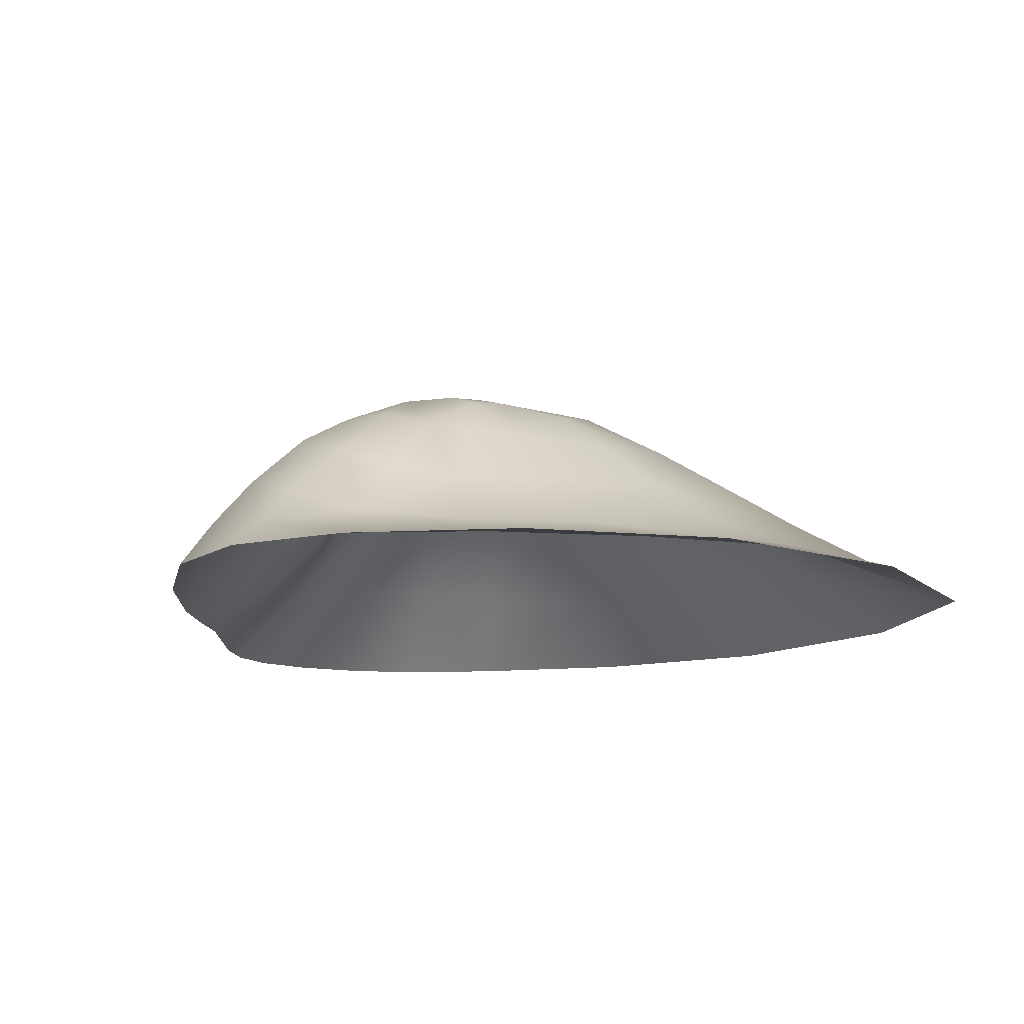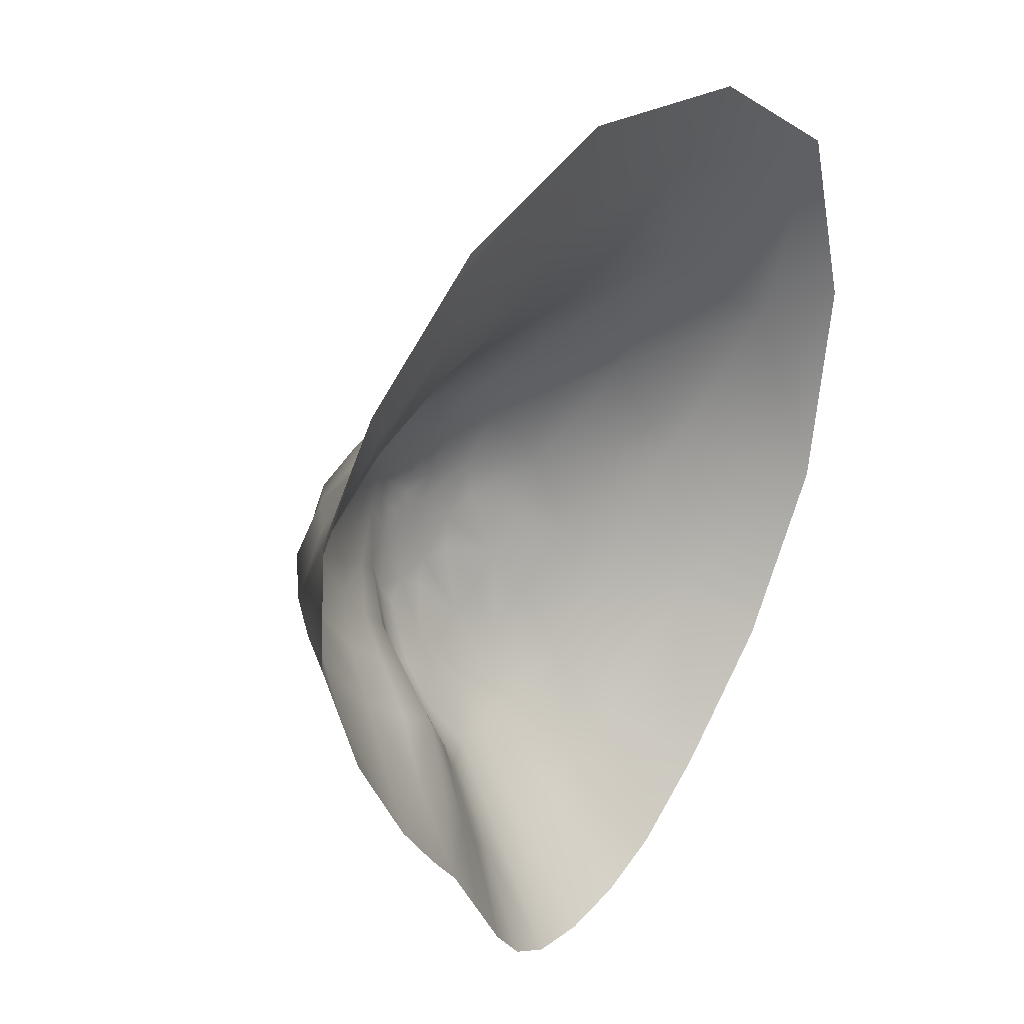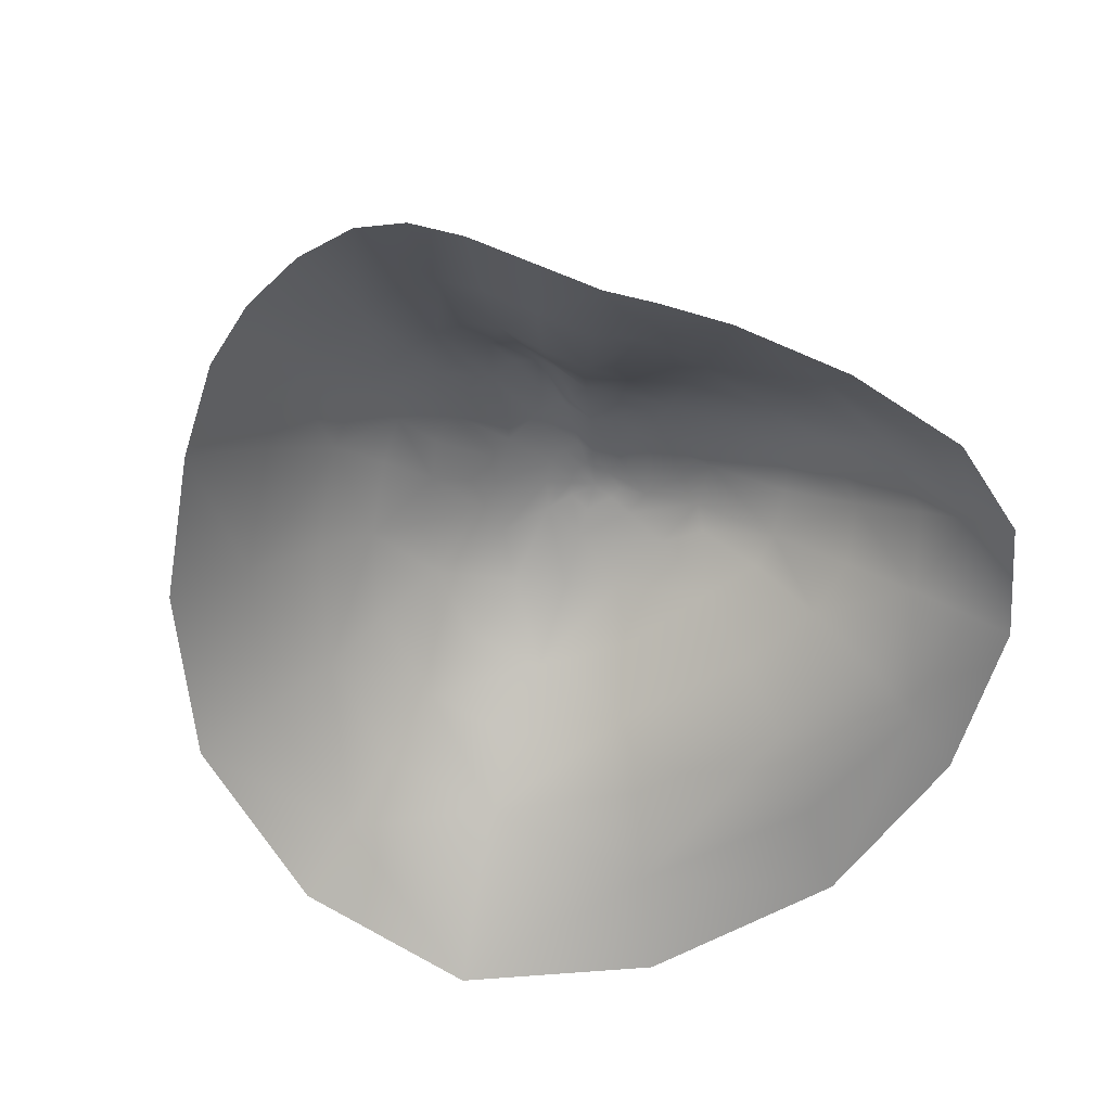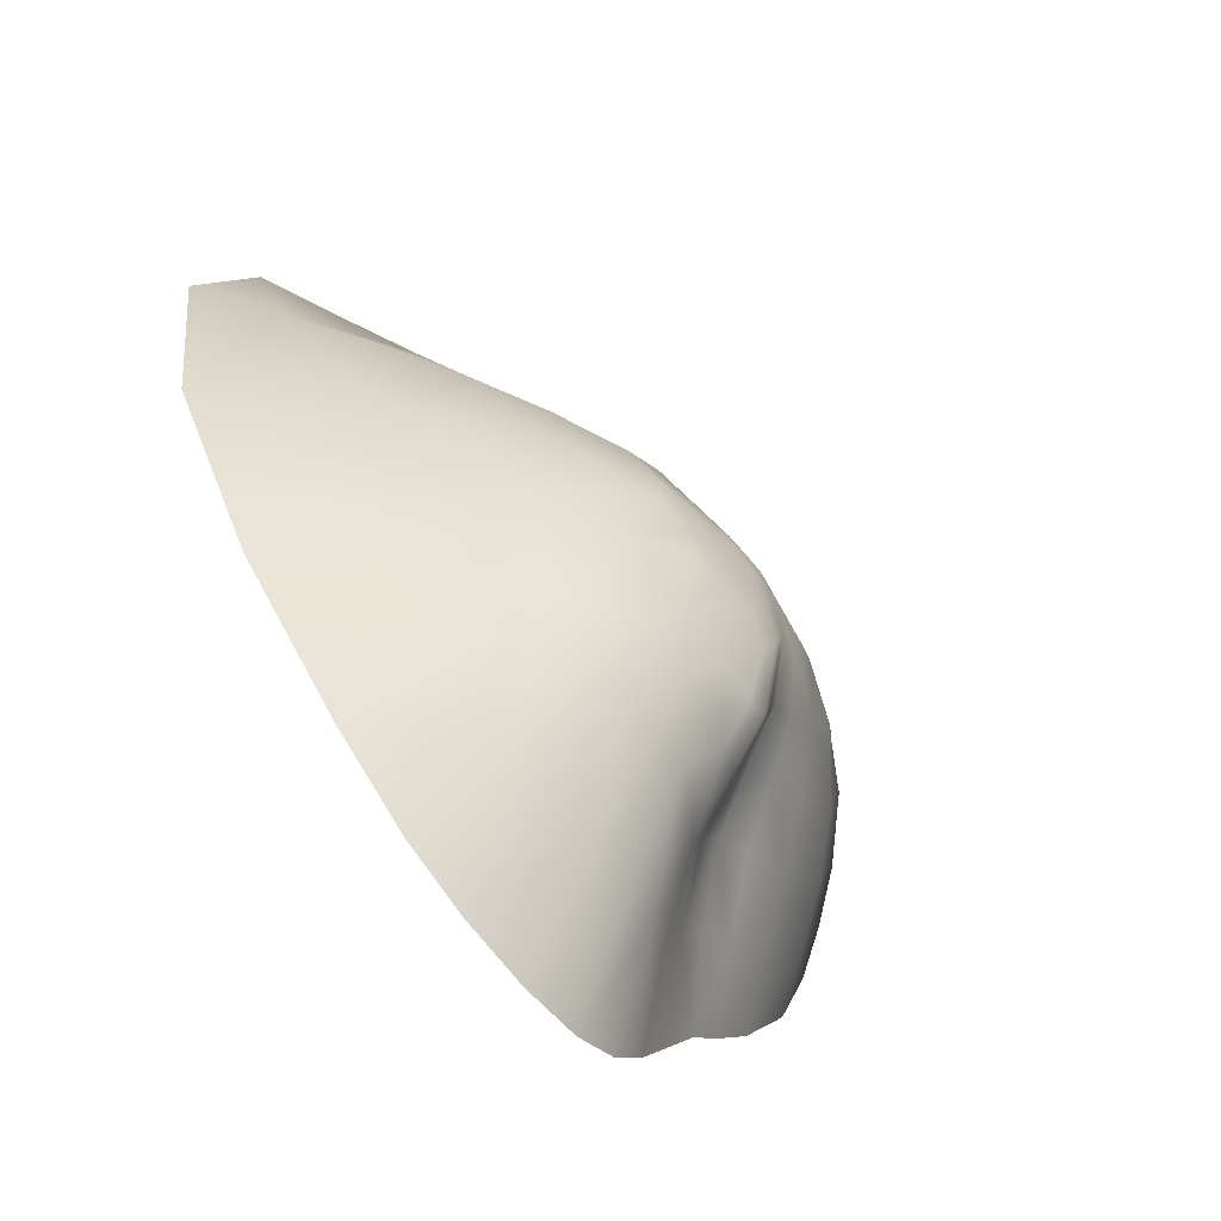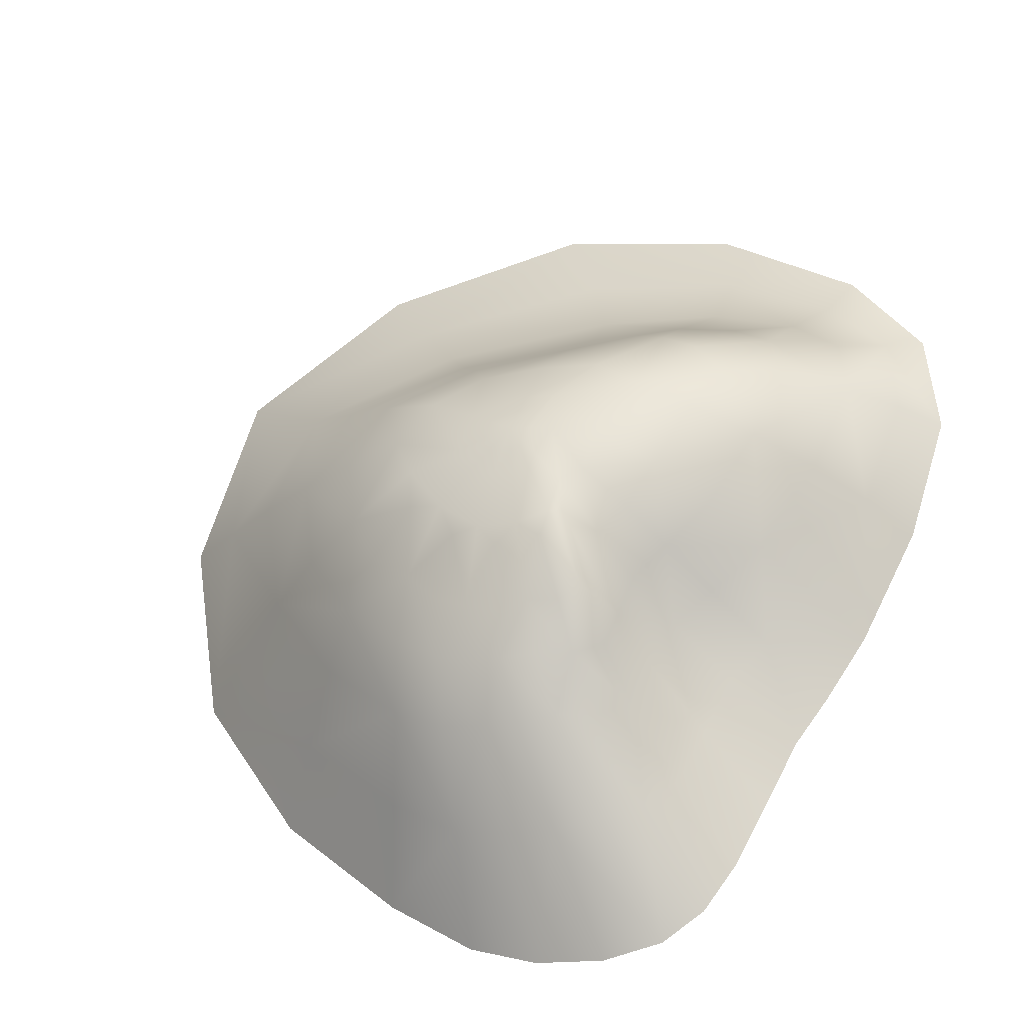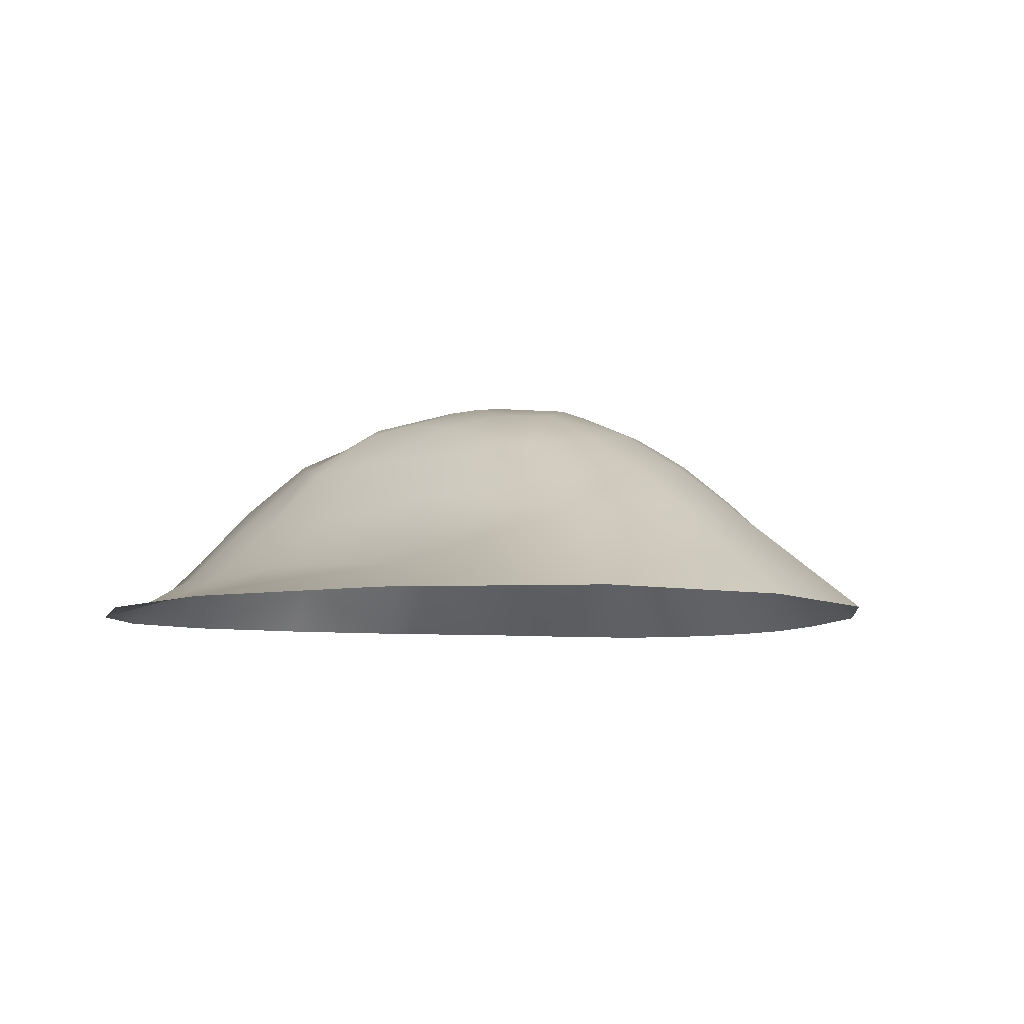
<metadata>
{"format":"obj","ext":"obj","renderer":"f3d","projection":"perspective","resolution":1024,"background":"white","views":[{"elev":-13.1,"azim":-30.2,"up":"+Y"},{"elev":29.8,"azim":-52.8,"up":"+Z"},{"elev":-59.0,"azim":-142.9,"up":"+Y"},{"elev":-67.9,"azim":129.6,"up":"+Z"},{"elev":-35.1,"azim":-159.0,"up":"+Z"},{"elev":-6.4,"azim":38.9,"up":"+Y"}]}
</metadata>
<code>
g SM_GP_Top05
v -431.4 65.78 319.1
v -356.4 150.6 267.5
v -418.9 182.5 205
v -506.4 101.9 230
v -270.4 244.7 207.1
v -325.1 261.3 161.3
v -363.3 257.8 107.8
v -437.6 214.4 117.5
v -520.4 138 117.5
v 581.1 6e-06 -132.5
v 431.1 1.6e-05 -370
v 356.1 100 -295
v 487.4 81.25 -95
v 256.1 2.3e-05 -532.5
v 206.1 118.7 -432.5
v 165.5 215.6 -337.2
v 287.4 187.5 -226.2
v 395.2 158.6 -65.31
v 543.6 -2e-05 467.5
v 631.1 -8e-06 180
v 531.1 75 155
v 449.9 67.5 380
v 531.1 75 155
v 531.1 75 155
v 631.1 -8e-06 180
v 581.1 6e-06 -132.5
v 431.1 146.9 130
v 357.7 133.3 301.9
v 449.9 67.5 380
v 431.1 146.9 130
v -43.86 -2.9e-05 667.5
v 281.1 -2.8e-05 630
v 206.1 45 505
v 206.1 45 505
v -87.61 22.5 536.3
v -43.86 -2.9e-05 667.5
v 137.4 98.75 392.5
v -120.4 65 415.9
v -518.9 -1.9e-05 430
v -318.9 -2.5e-05 580
v -318.9 15 480
v -318.9 15 480
v -481.4 22.5 373.8
v -518.9 -1.9e-05 430
v -120.4 65 415.9
v -306.4 53.75 386.3
v -65.95 352.9 15.17
v -37.51 353 -10.29
v -52.1 353 -22.79
v 113.4 302.6 -169.5
v 68.63 302.1 -217.9
v 31.13 333.3 -136.7
v 47.8 341.7 -86.66
v 20.72 304.2 -241.4
v -10.53 341.7 -136.7
v -368.9 1.7e-05 -382.5
v -418.9 1.4e-05 -320
v -354.7 75 -255.8
v -297.6 75 -304.9
v -481.4 1e-05 -232.5
v -427.8 75 -185.2
v -374.5 150 -139.7
v -297.6 150 -198.7
v -238.6 150 -239.6
v -321.6 225 -97.7
v -254.7 225 -155.8
v -261.7 290.4 -55.05
v -215.3 289.6 -116.4
v -175.5 291.7 -156.3
v -203.9 225 -198.7
v 143.6 268.8 -251.2
v 231.1 250 -170
v 172.8 295.8 -120
v 210.3 288.3 -38.23
v 306.1 228.1 -51.25
v 268.6 195.6 242.5
v 81.14 170 305
v 175.9 256.2 187.3
v 35.3 242.5 232.1
v 81.14 170 305
v 268.6 195.6 242.5
v -124.1 240 231
v -131.4 147.5 317.5
v -268.9 140 305
v -218.9 235 232.1
v -179.7 225 -255.8
v -203.9 150 -304.9
v -163.2 289.6 -208.1
v -147.7 293.2 -238.9
v -159.1 231.3 -303.9
v -174.5 159.4 -364.7
v 106.1 125 -495
v 87.39 225 -382.5
v 131.1 2.7e-05 -620
v 31.13 2.9e-05 -657.5
v 31.13 125 -513.7
v 31.14 225 -391.9
v -43.87 125 -520
v -25.12 225 -395
v -68.87 2.9e-05 -670
v -156.4 2.9e-05 -657.5
v -112.6 118.7 -513.7
v -79.8 215.6 -393.4
v -518.9 75 -45
v -462.6 150 -20
v -568.9 3e-06 -70
v -631.4 -5e-06 117.5
v -581.4 67.5 117.5
v 331.1 212.5 105
v 231.1 269.8 82.09
v 331.1 212.5 105
v 81.14 275 -295
v 31.14 275 -313.7
v -135.5 341.7 -86.66
v -135.5 333.3 -136.7
v -79.18 353 -22.79
v -83.35 353 -10.29
v -118.9 341.7 -136.7
v -187.6 315.6 125.8
v -243.9 312.5 80
v -96.37 351.7 9.503
v -96.37 346.5 42.84
v -318.9 284.4 36.25
v -187.6 336.5 -7.497
v -168.9 333.3 -70
v 97.8 333.3 -70
v -25.01 352 8.461
v 97.8 337.5 -11.66
v 131.1 316.7 63.34
v -31.26 346.8 41.79
v 72.8 316.7 121.7
v -2.199 300 163.3
v -75.01 345.7 48.04
v -102.2 312.5 146.7
v -168.9 300 163.3
v -218.9 2.7e-05 -620
v -168.9 100 -495
v -268.9 2.4e-05 -557.5
v -215.3 81.25 -453.9
v -131.4 187.5 -388.7
v -68.87 302.6 -251.2
v -23.03 302.1 -257.5
v -18.87 275 -320
v -68.87 268.7 -320
v -393.9 225 5.003
v -618.9 -1.2e-05 280
v -568.9 45 255
v -114.7 295.8 -257.5
v -118.9 250 -320
v -318.9 2.1e-05 -470
v -254.7 75 -380.8
v -66.68 353 -24.87
v -102.2 333.3 -170
v -68.87 341.7 -145
v -35.53 333.3 -170
v -38.24 349.2 -60.75
v -9.075 349.2 -35.75
v 15.92 347.2 1.752
v -67.41 349.2 -64.91
v -100.7 349.2 -35.75
v -92.41 349.2 -60.75
v -126.8 346.6 3.836
v -126.8 336.2 70.5
v -84.08 334.7 80.92
v 3.425 336.7 68.42
f 24 25 26
f 28 30 111
f 30 28 24
f 37 34 28
f 29 28 34
f 28 29 24
f 111 76 28
f 77 28 76
f 28 77 37
f 38 37 77
f 37 38 34
f 35 34 38
f 34 35 36
f 41 36 35
f 36 41 40
f 39 40 41
f 41 35 38
f 60 106 104
f 107 104 106
f 104 107 108
f 147 108 107
f 108 147 9
f 4 9 147
f 9 4 3
f 1 3 4
f 3 1 2
f 84 2 1
f 2 84 5
f 85 5 84
f 5 85 135
f 82 135 85
f 135 82 134
f 132 134 82
f 134 132 165
f 131 165 132
f 104 108 9
f 3 2 5
f 84 82 85
f 82 84 83
f 147 1 4
f 1 147 43
f 3 8 9
f 107 146 147
f 44 147 146
f 147 44 43
f 42 43 44
f 43 42 1
f 46 1 42
f 1 46 84
f 45 84 46
f 84 45 83
f 80 83 45
f 83 80 82
f 79 82 80
f 82 79 132
f 78 132 79
f 45 46 42
f 80 78 79
f 78 80 81
f 78 109 110
f 109 78 81
f 109 27 18
f 12 17 18
f 27 23 18
f 13 18 23
f 18 13 12
f 10 12 13
f 12 10 11
f 10 13 23
f 12 11 14
f 78 131 132
f 131 78 129
f 110 129 78
f 129 110 74
f 109 74 110
f 74 109 75
f 18 75 109
f 75 18 72
f 17 72 18
f 72 17 16
f 12 16 17
f 16 12 15
f 14 15 12
f 15 14 92
f 94 92 14
f 92 94 95
f 72 74 75
f 74 72 73
f 92 16 15
f 16 92 93
f 165 131 158
f 129 158 131
f 158 129 128
f 74 128 129
f 128 74 126
f 73 126 74
f 126 73 50
f 72 50 73
f 50 72 71
f 16 71 72
f 71 16 112
f 93 112 16
f 112 93 97
f 92 97 93
f 97 92 96
f 95 96 92
f 96 95 98
f 100 98 95
f 98 97 96
f 97 98 99
f 112 50 71
f 50 112 51
f 98 100 101
f 98 103 99
f 143 99 103
f 99 143 97
f 113 97 143
f 97 113 112
f 54 112 113
f 112 54 51
f 52 51 54
f 51 52 50
f 53 50 52
f 50 53 126
f 128 126 53
f 157 128 53
f 128 157 158
f 55 52 54
f 52 55 53
f 156 53 55
f 53 156 157
f 48 157 156
f 157 48 158
f 127 158 48
f 158 127 165
f 155 54 142
f 54 155 55
f 143 54 113
f 54 143 142
f 141 142 143
f 142 141 155
f 154 155 141
f 155 154 55
f 159 55 154
f 55 159 156
f 153 141 148
f 141 153 154
f 154 161 159
f 161 154 118
f 153 118 154
f 118 153 89
f 148 89 153
f 89 148 149
f 141 149 148
f 149 141 144
f 143 144 141
f 144 143 103
f 149 103 140
f 103 149 144
f 115 89 88
f 89 115 118
f 114 115 69
f 88 69 115
f 69 88 86
f 89 86 88
f 86 89 90
f 149 90 89
f 90 149 91
f 140 91 149
f 91 140 137
f 103 137 140
f 137 103 102
f 98 102 103
f 102 98 101
f 86 91 87
f 91 86 90
f 137 101 136
f 101 137 102
f 137 138 139
f 138 137 136
f 151 138 150
f 138 151 139
f 133 47 122
f 121 122 47
f 122 121 163
f 162 163 121
f 163 162 124
f 125 124 162
f 124 125 67
f 68 67 125
f 67 68 66
f 69 66 68
f 66 69 70
f 86 70 69
f 70 86 64
f 87 64 86
f 64 87 151
f 91 151 87
f 151 91 139
f 137 139 91
f 66 64 63
f 64 66 70
f 120 67 123
f 67 120 124
f 163 124 120
f 6 120 7
f 123 7 120
f 7 123 145
f 67 145 123
f 145 67 65
f 66 65 67
f 65 66 62
f 63 62 66
f 62 63 58
f 64 58 63
f 58 64 59
f 151 59 64
f 59 151 56
f 150 56 151
f 58 56 57
f 56 58 59
f 145 62 105
f 62 145 65
f 57 60 58
f 61 58 60
f 58 61 62
f 104 62 61
f 62 104 105
f 9 105 104
f 105 9 145
f 8 145 9
f 145 8 7
f 3 7 8
f 7 3 6
f 5 6 3
f 6 5 120
f 119 120 5
f 120 119 163
f 164 163 119
f 163 164 133
f 130 133 164
f 104 61 60
f 47 133 130
f 133 122 163
f 47 49 152
f 5 135 119
f 134 119 135
f 119 134 164
f 165 164 134
f 164 165 130
f 127 130 165
f 130 127 47
f 48 47 127
f 47 48 49
f 156 49 48
f 49 156 152
f 159 152 156
f 152 159 116
f 161 116 159
f 116 161 160
f 118 160 161
f 160 118 114
f 115 114 118
f 160 117 116
f 125 69 68
f 69 125 114
f 162 114 125
f 114 162 160
f 121 160 162
f 160 121 117
f 47 117 121
f 117 47 116
f 152 116 47
f 21 19 20
f 19 21 22
f 33 19 22
f 19 33 32
f 31 32 33

</code>
